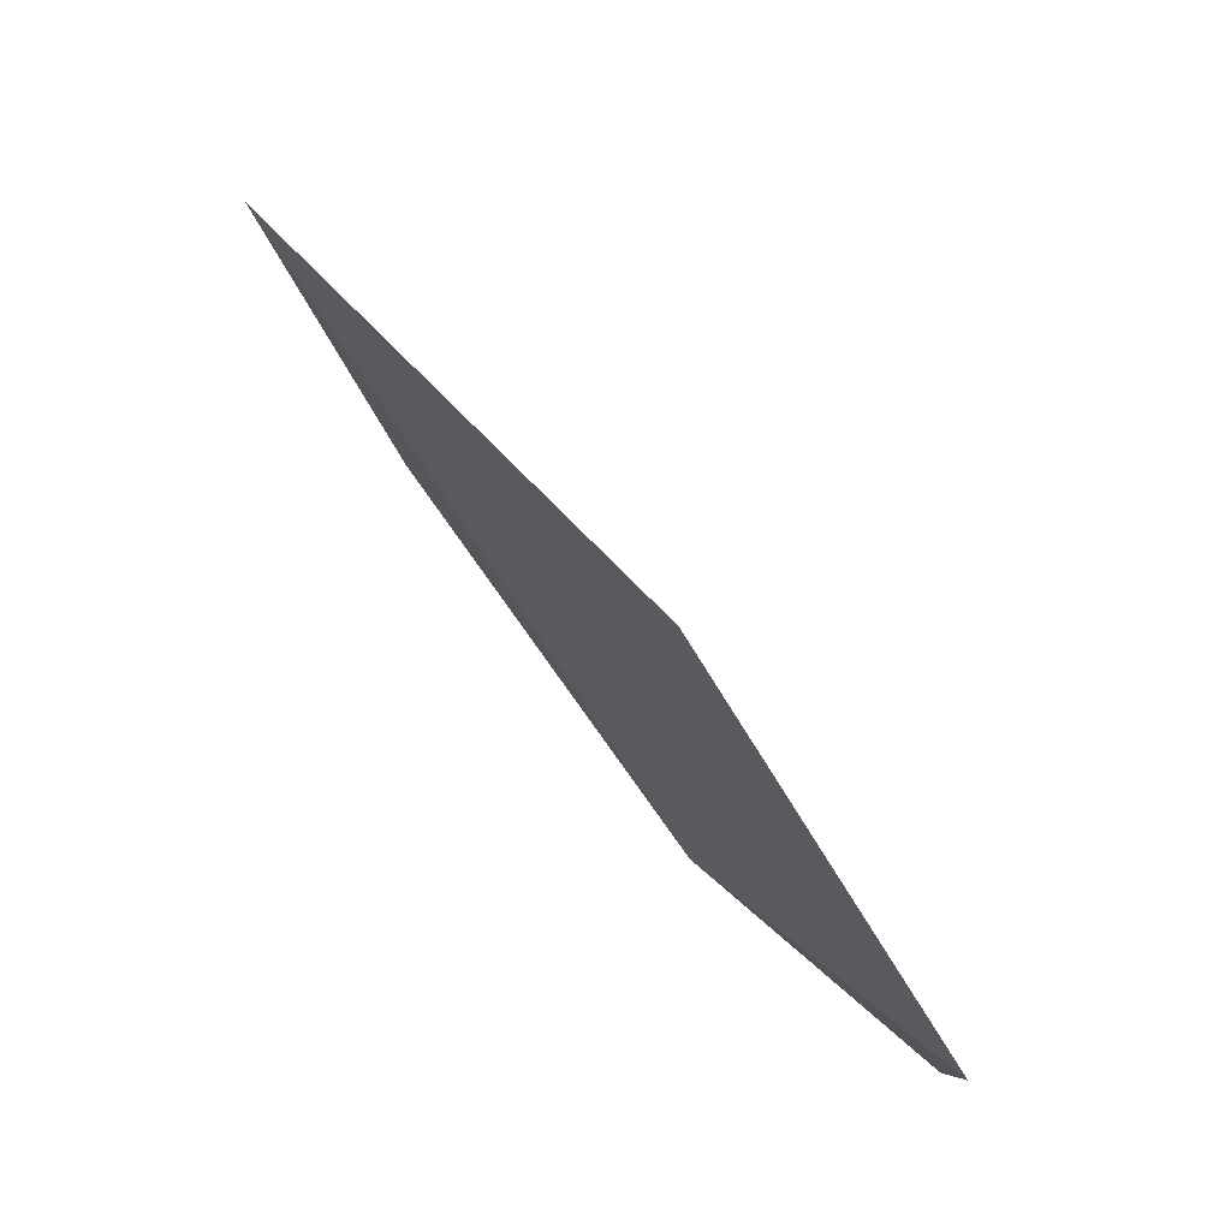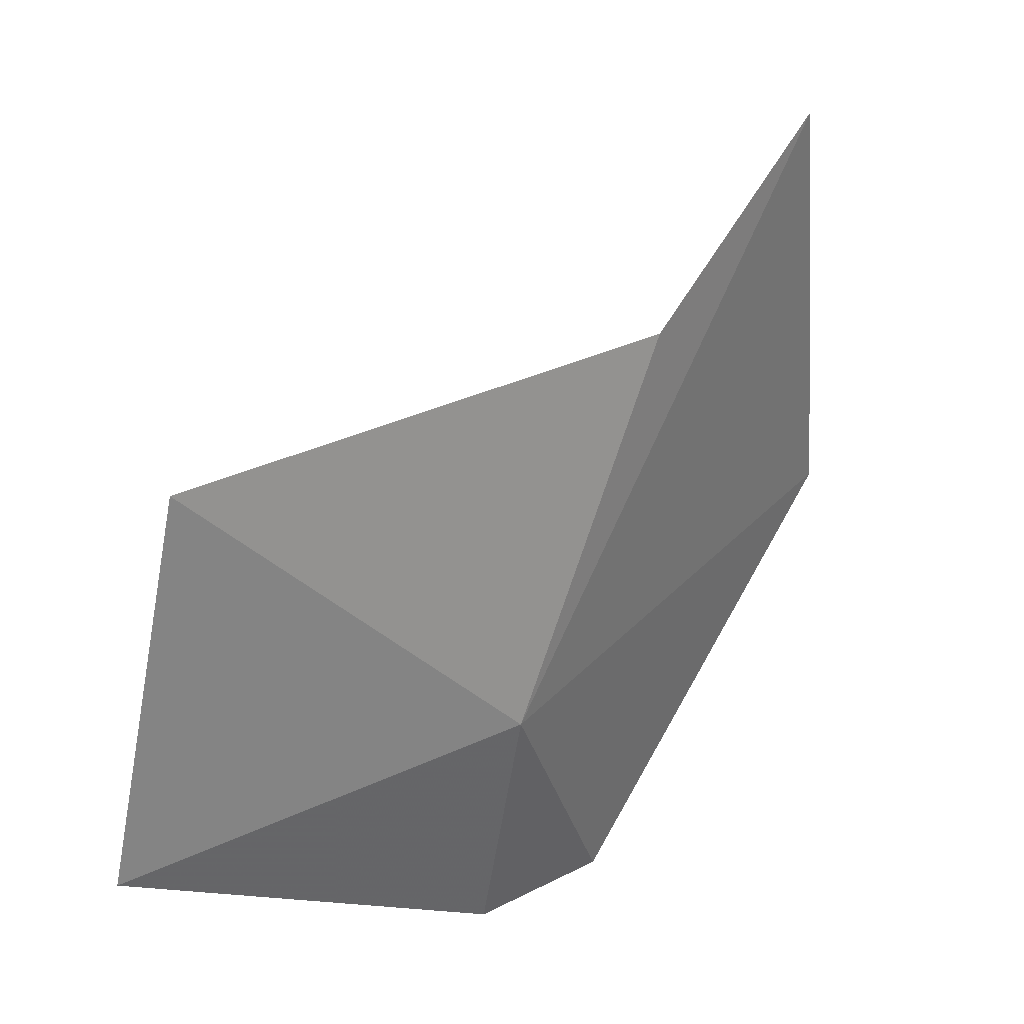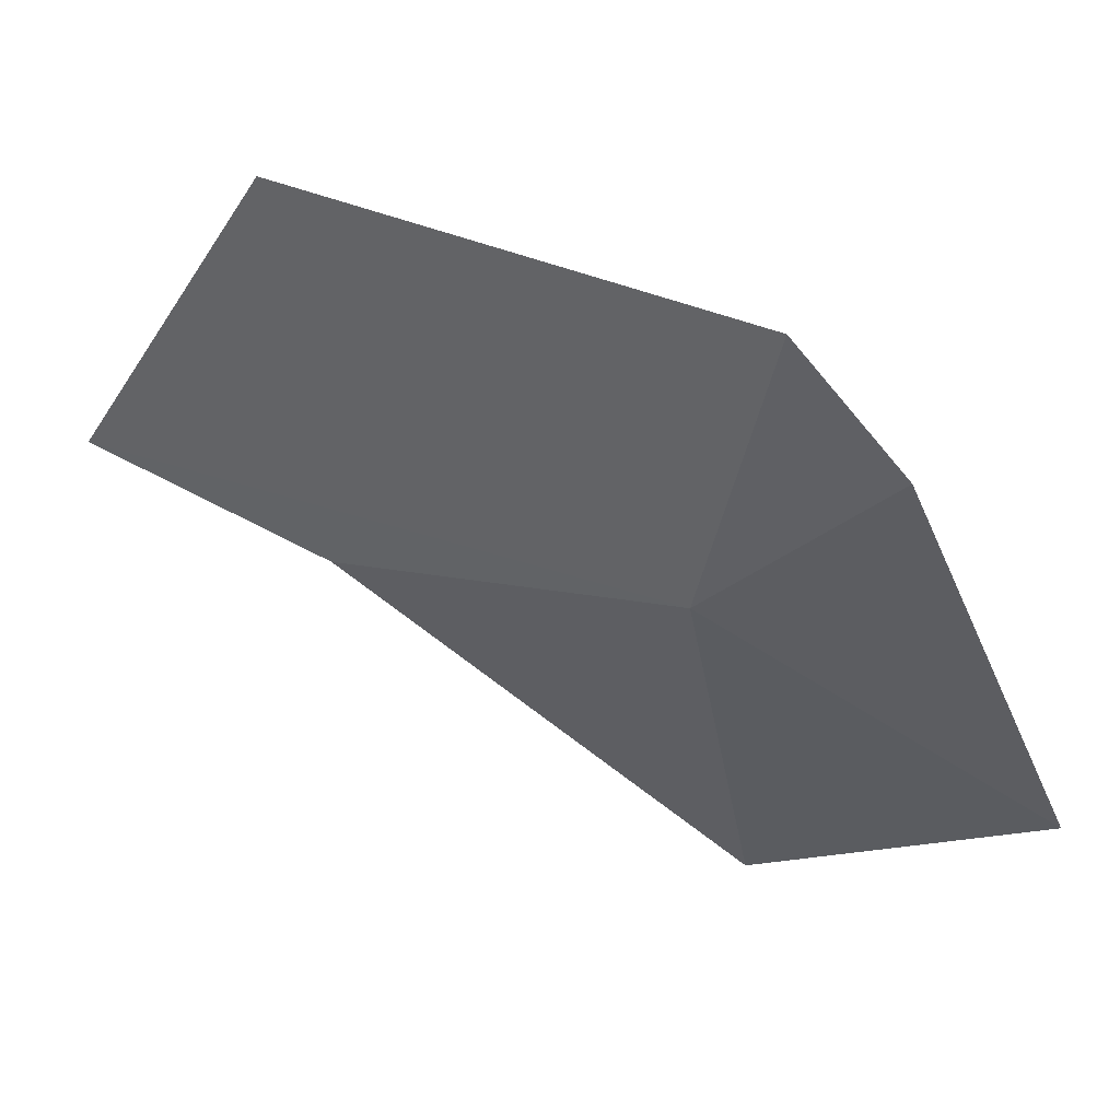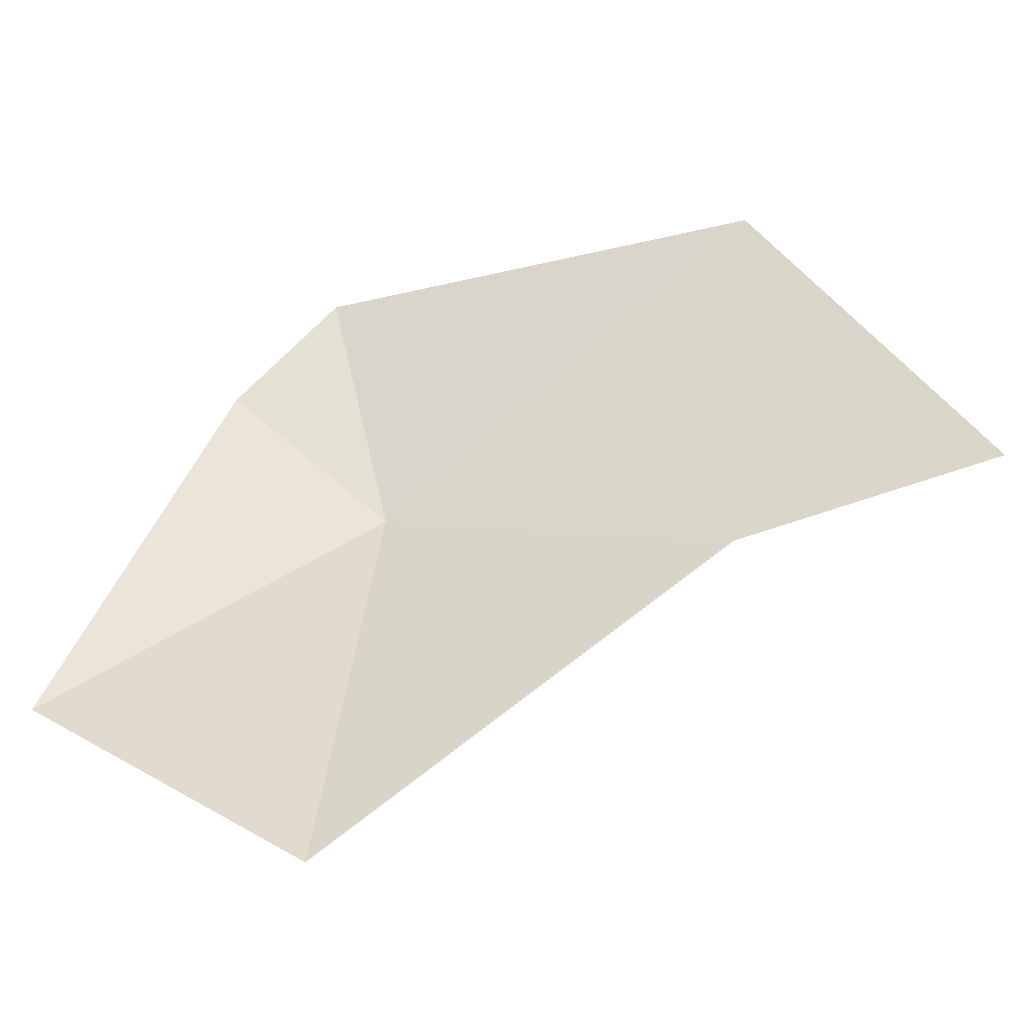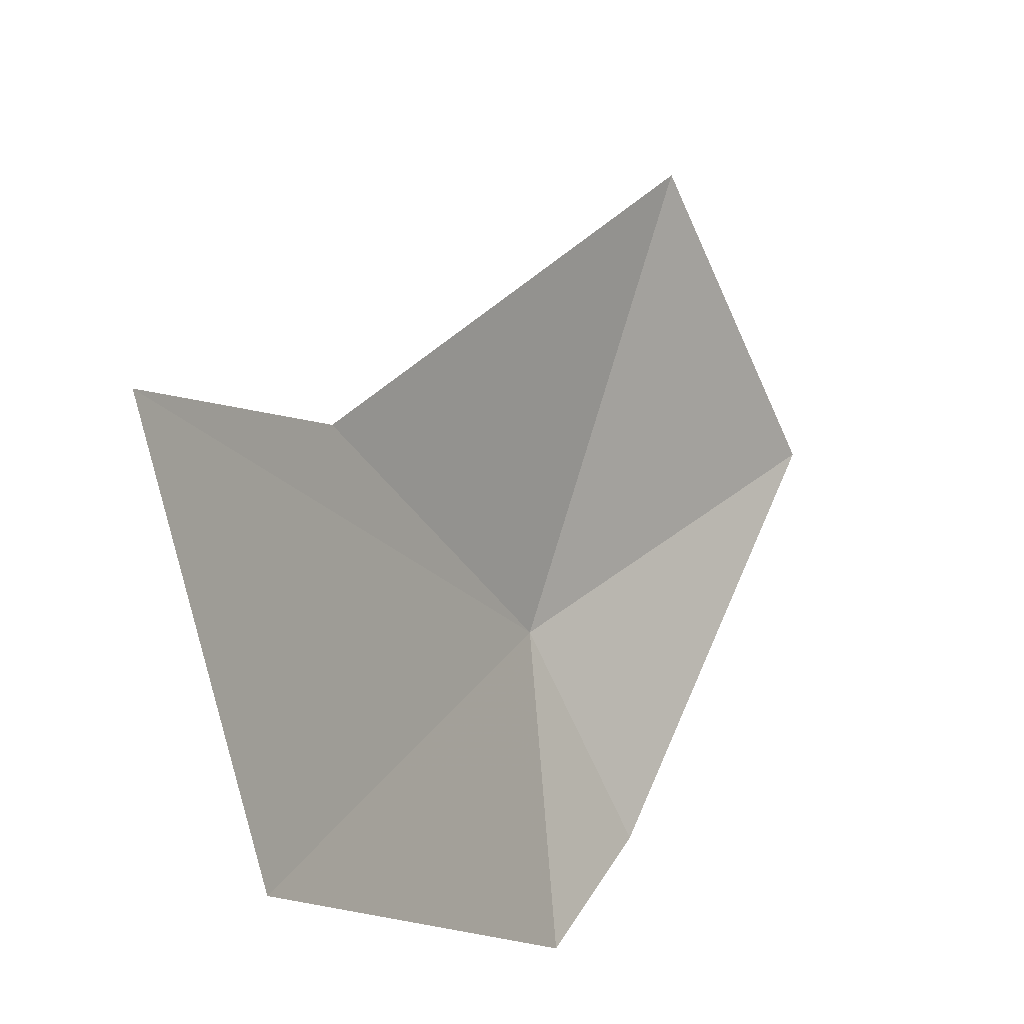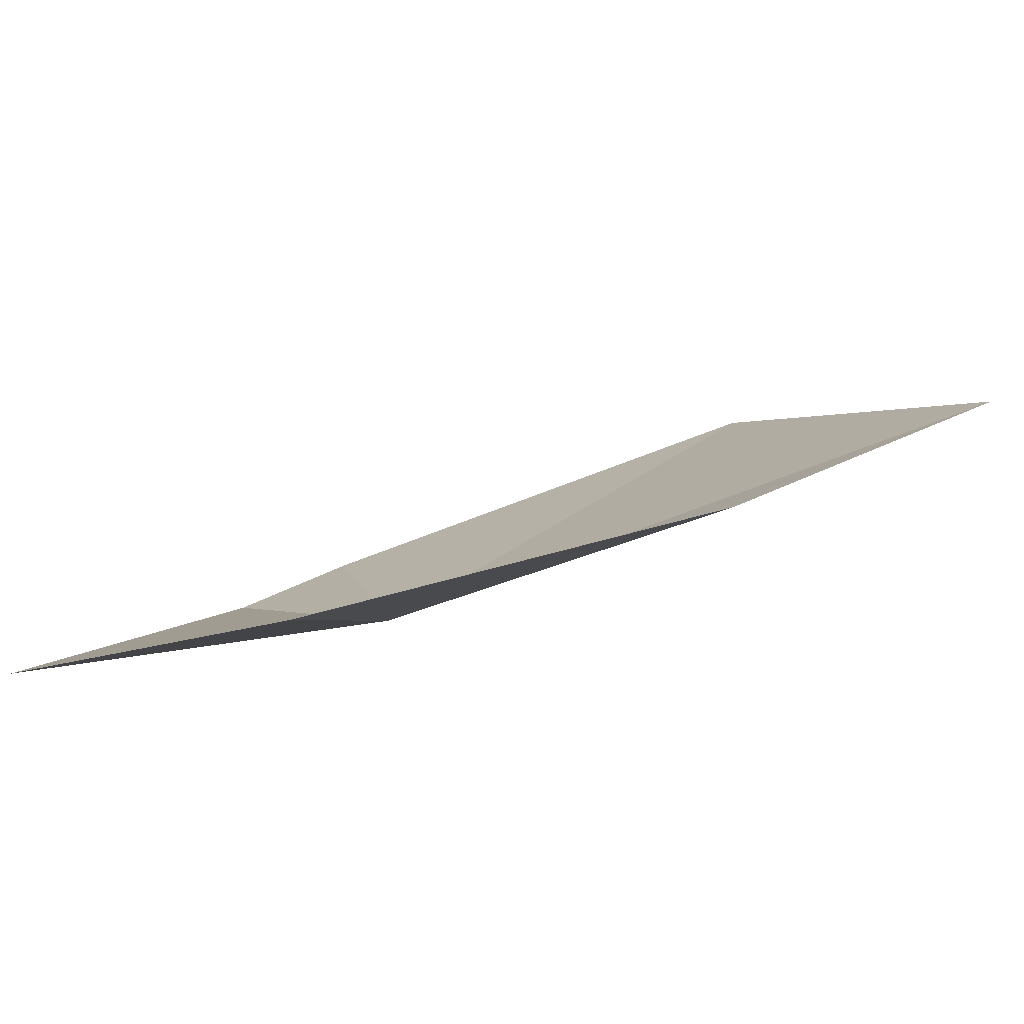
<metadata>
{"format":"obj","ext":"obj","renderer":"f3d","projection":"perspective","resolution":1024,"background":"white","views":[{"elev":20.7,"azim":147.3,"up":"+Z"},{"elev":-20.9,"azim":20.7,"up":"+Z"},{"elev":40.8,"azim":150.5,"up":"+Y"},{"elev":-34.2,"azim":-38.9,"up":"+Y"},{"elev":75.6,"azim":-178.4,"up":"+Z"},{"elev":-75.3,"azim":-37.0,"up":"+Y"}]}
</metadata>
<code>
v -10.31 4.423 60.42
v -9.733 4.05 61.46
v -9.276 4.179 62.19
v -9.621 5.395 61.5
v -10.43 5.411 60.22
v -10.74 2.942 60.68
v -10.67 5.02 59.98
v -11.22 3.637 59.83
f 1 2 3
f 1 3 4
f 1 4 5
f 1 6 2
f 1 5 7
f 1 8 6
f 1 7 8

</code>
